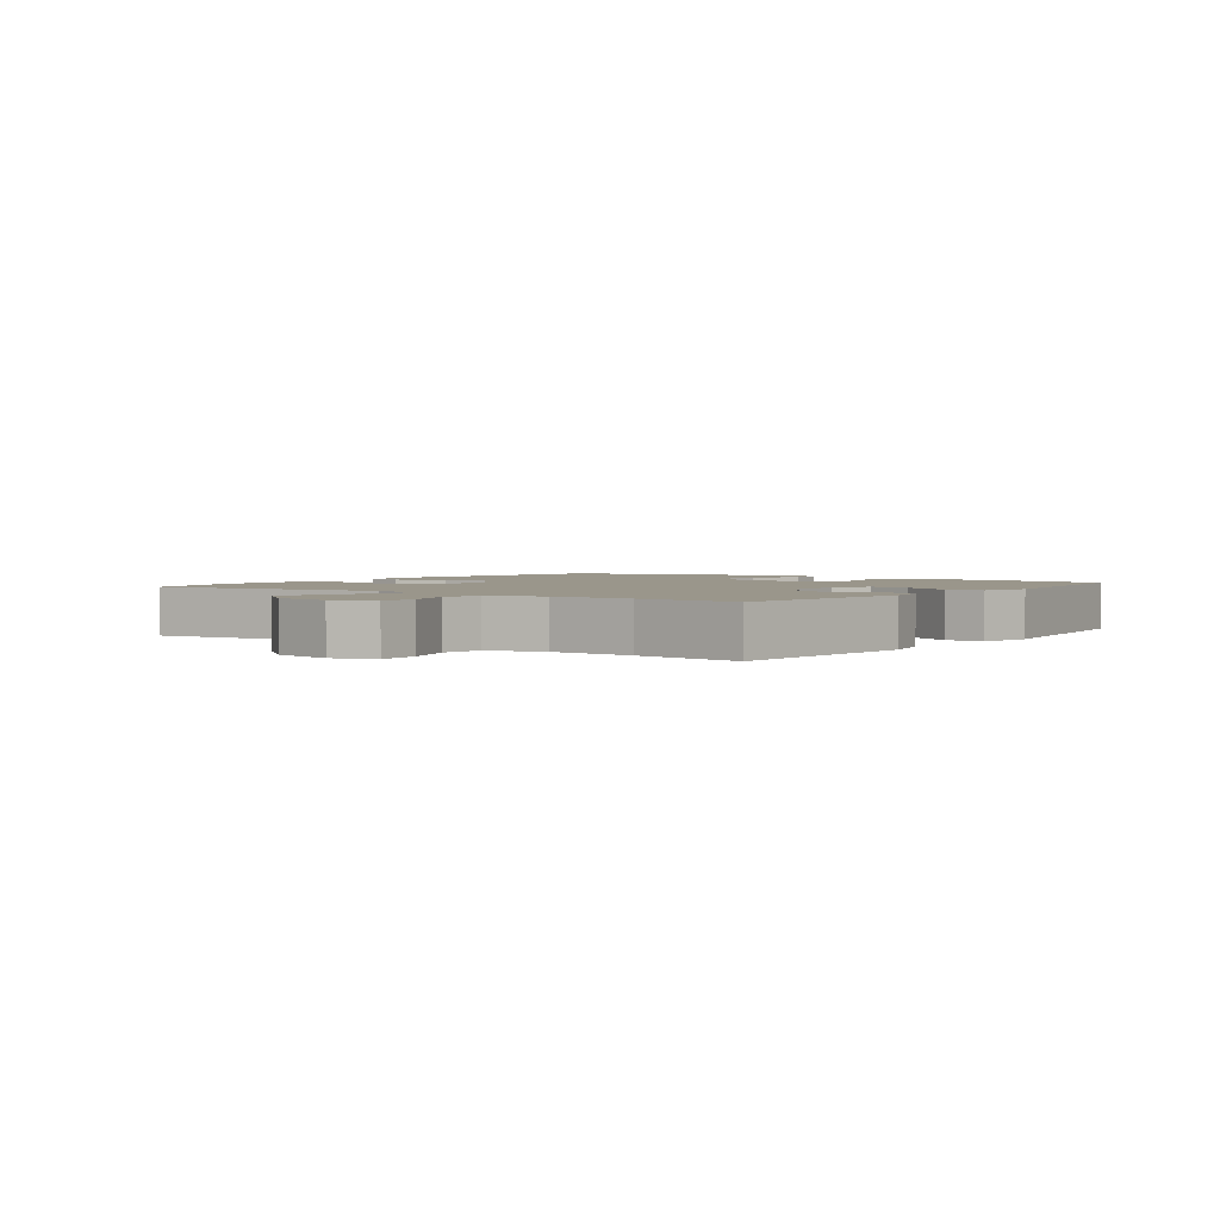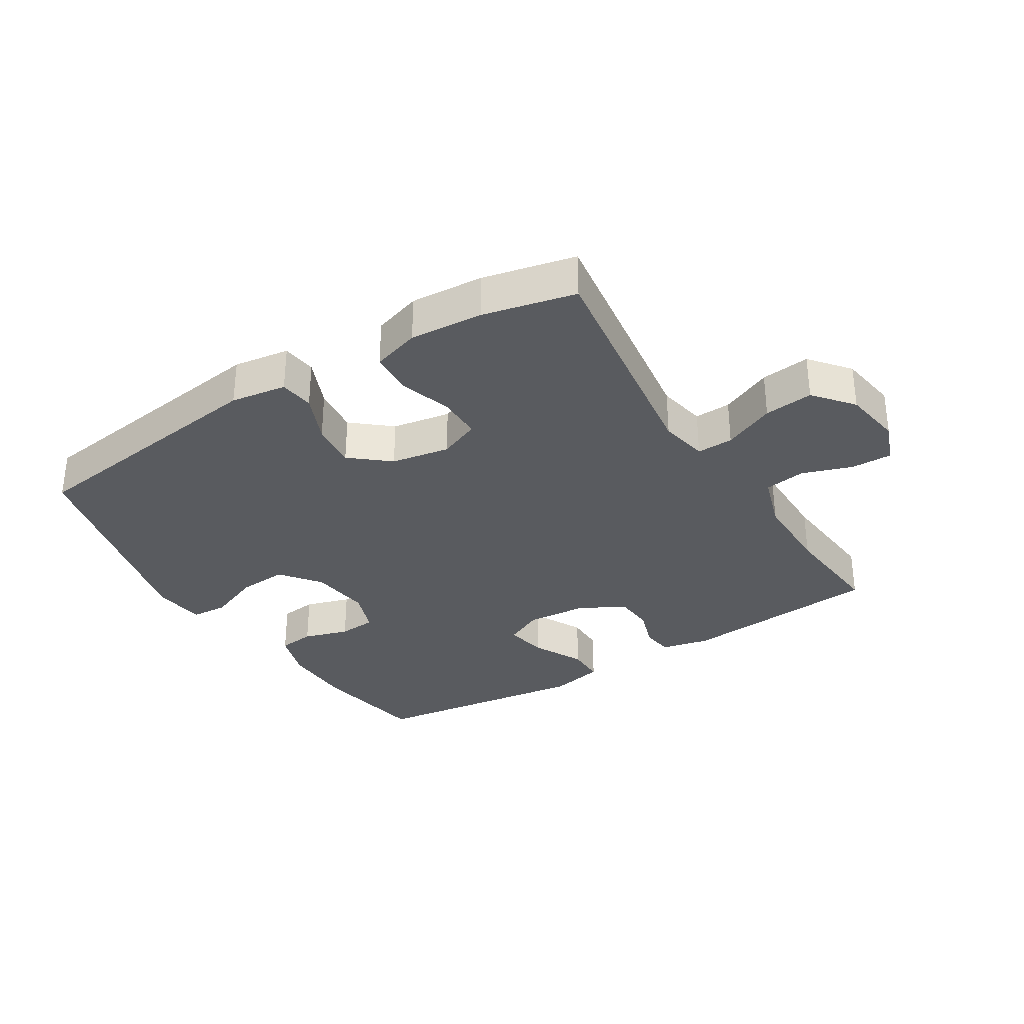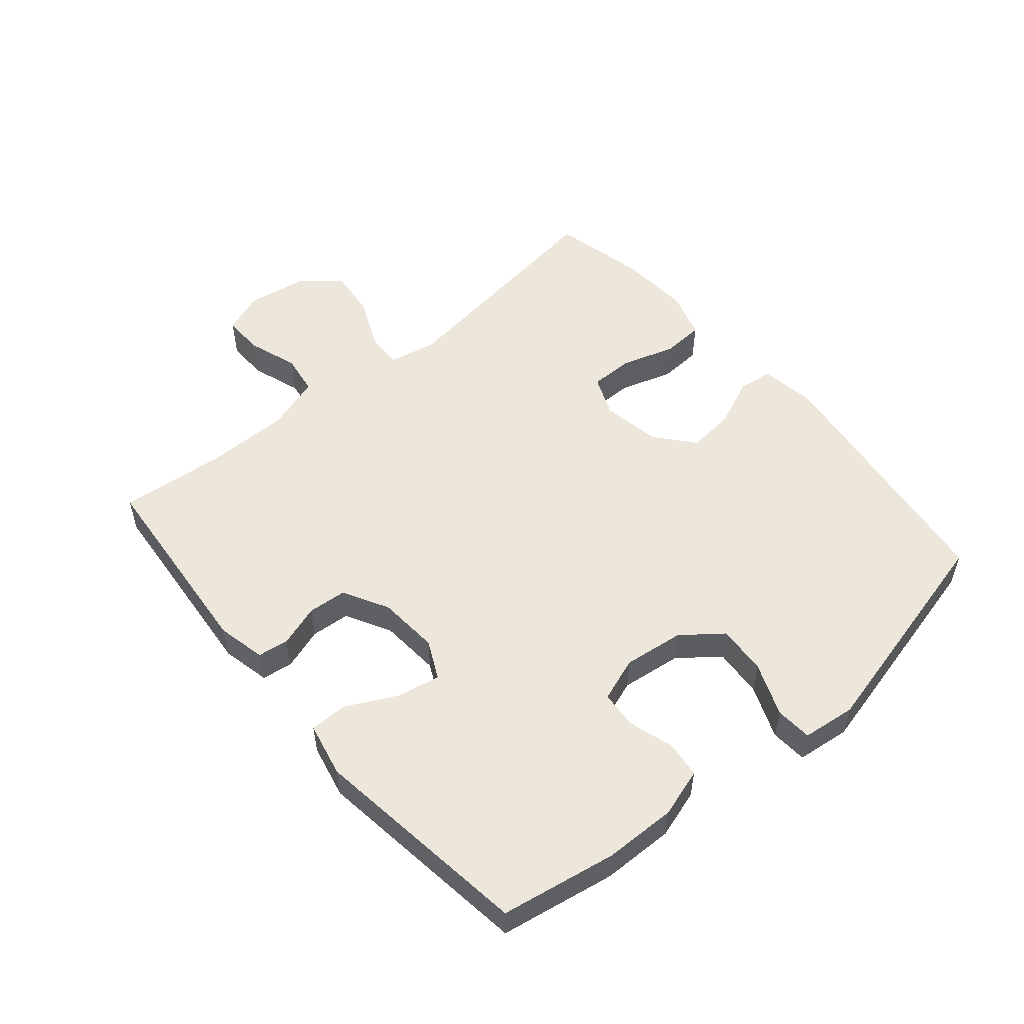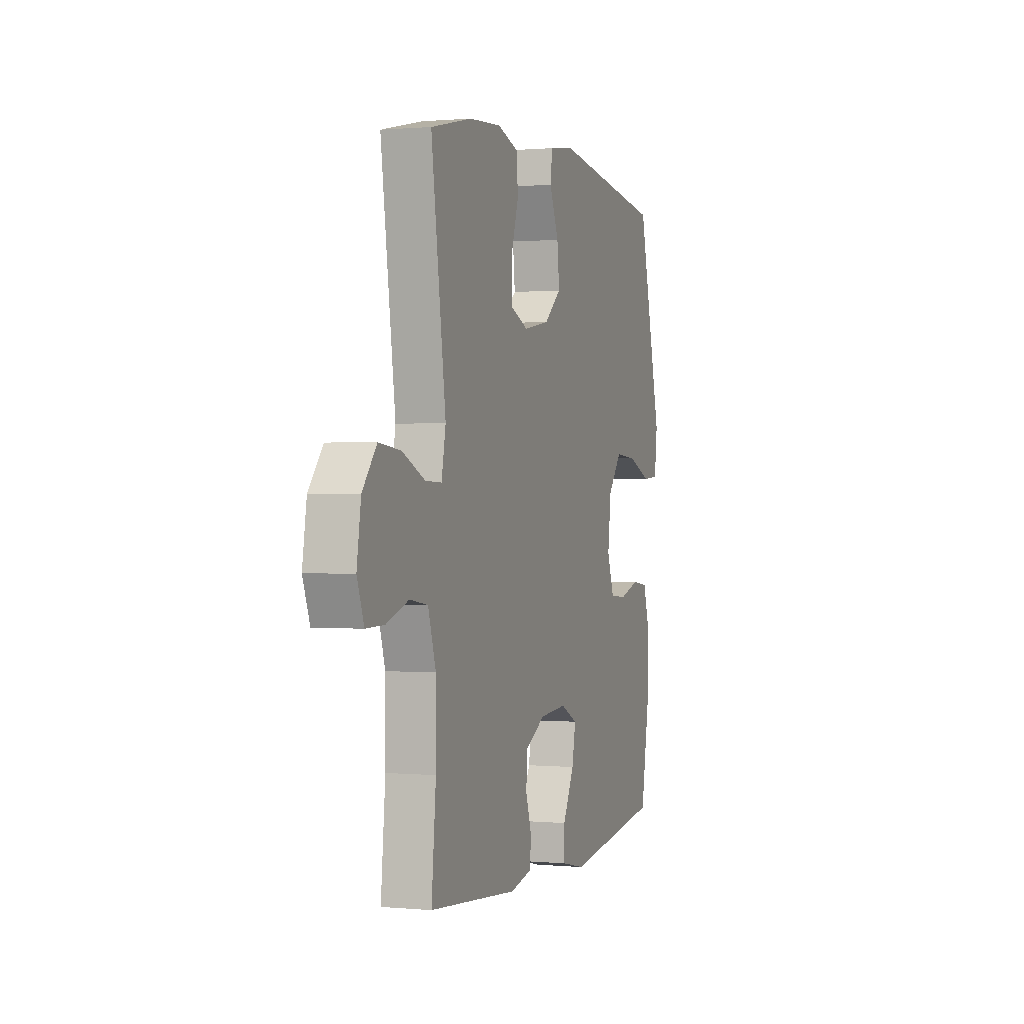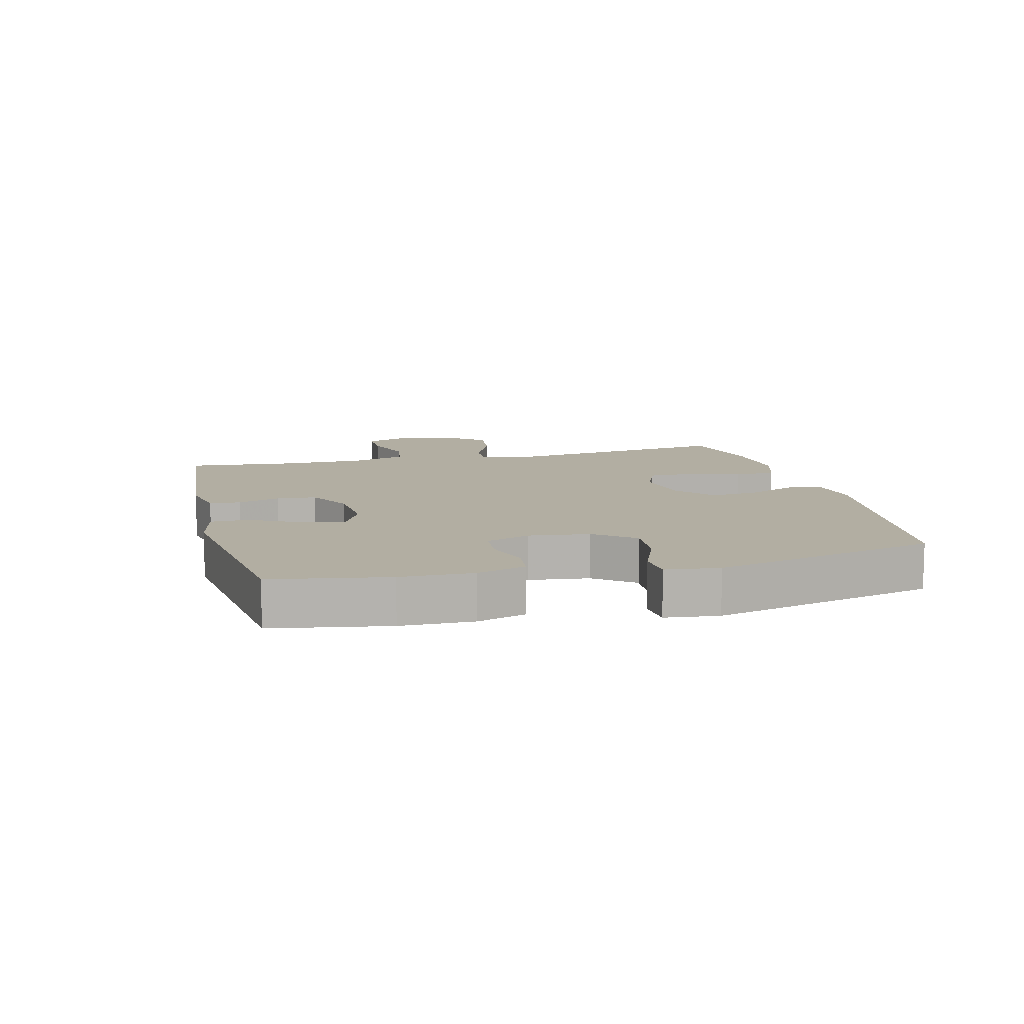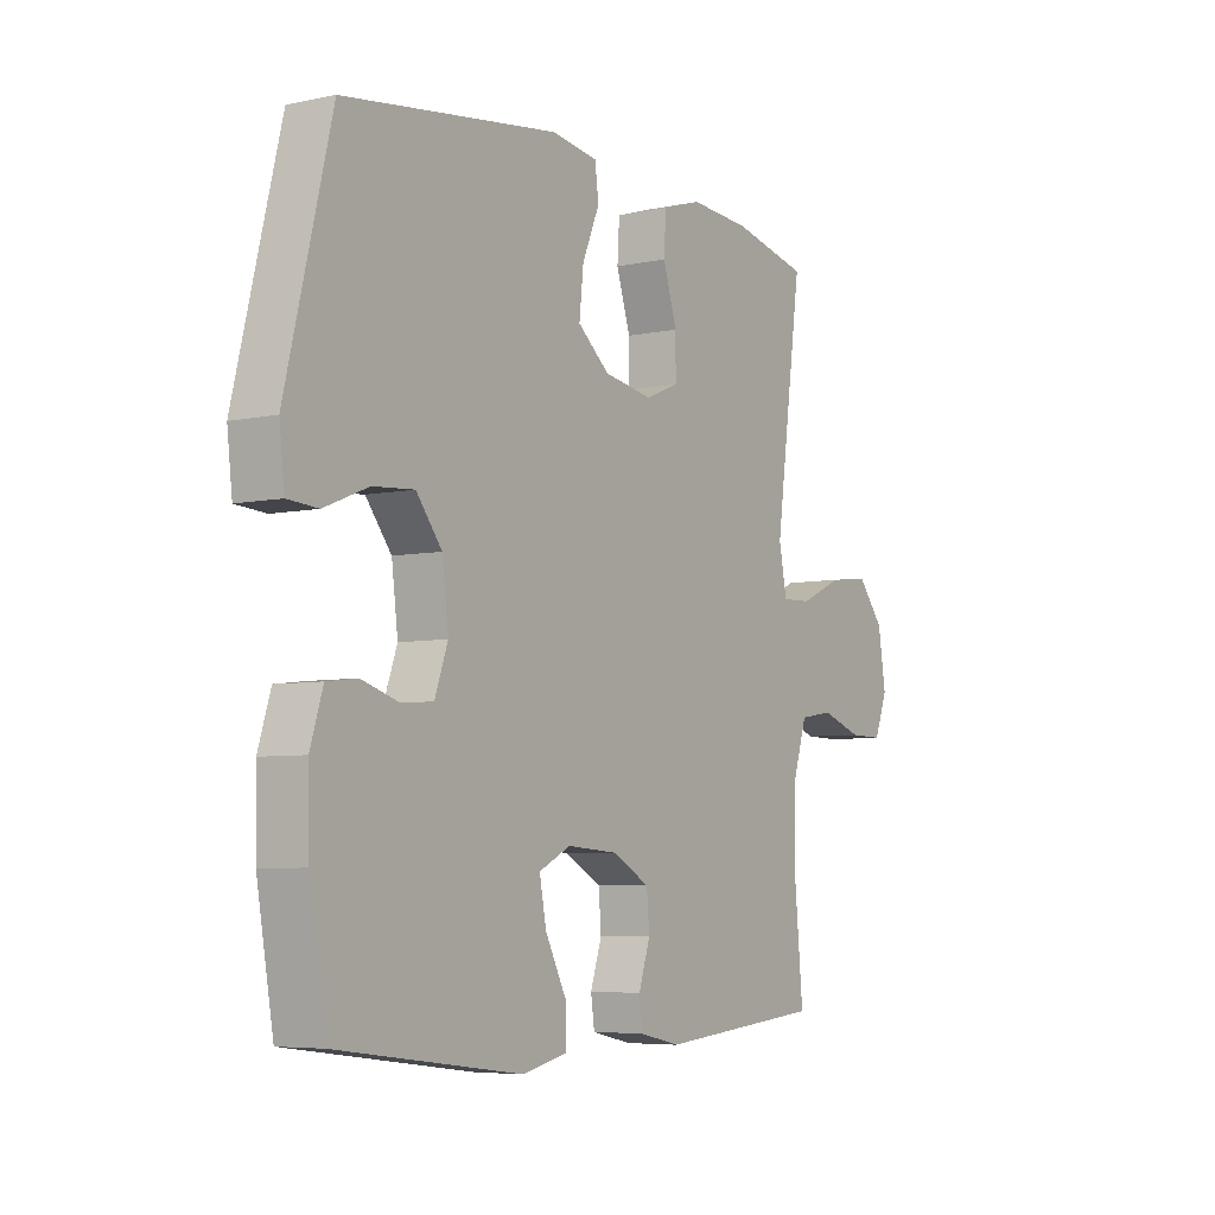
<metadata>
{"format":"obj","ext":"obj","renderer":"f3d","projection":"perspective","resolution":1024,"background":"white","views":[{"elev":2.3,"azim":126.4,"up":"+Y"},{"elev":-32.5,"azim":31.8,"up":"+Y"},{"elev":53.2,"azim":-130.3,"up":"+Y"},{"elev":0.6,"azim":108.9,"up":"+Z"},{"elev":10.7,"azim":-104.2,"up":"+Y"},{"elev":-5.8,"azim":-56.9,"up":"+Z"}]}
</metadata>
<code>
v 0.5 0.07 0.5
v 0.448 0.07 0.124
v 0.463 0.07 0.047
v 0.521 0.07 0.049
v 0.603 0.07 0.086
v 0.681 0.07 0.095
v 0.732 0.07 0.033
v 0.747 0.07 -0.061
v 0.722 0.07 -0.127
v 0.657 0.07 -0.126
v 0.577 0.07 -0.099
v 0.512 0.07 -0.109
v 0.484 0.07 -0.197
v 0.484 0.07 -0.329
v 0.5 0.07 -0.5
v 0.181 0.07 -0.529
v 0.104 0.07 -0.512
v 0.097 0.07 -0.463
v 0.119 0.07 -0.396
v 0.114 0.07 -0.334
v 0.042 0.07 -0.295
v -0.055 0.07 -0.288
v -0.116 0.07 -0.318
v -0.103 0.07 -0.386
v -0.062 0.07 -0.466
v -0.062 0.07 -0.527
v -0.148 0.07 -0.546
v -0.5 0.07 -0.5
v -0.532 0.07 -0.316
v -0.534 0.07 -0.201
v -0.51 0.07 -0.124
v -0.452 0.07 -0.117
v -0.38 0.07 -0.139
v -0.32 0.07 -0.134
v -0.295 0.07 -0.064
v -0.307 0.07 0.032
v -0.356 0.07 0.095
v -0.435 0.07 0.089
v -0.519 0.07 0.055
v -0.577 0.07 0.059
v -0.587 0.07 0.144
v -0.5 0.07 0.5
v -0.09 0.07 0.556
v -0.001 0.07 0.543
v 0.006 0.07 0.488
v -0.027 0.07 0.41
v -0.035 0.07 0.335
v 0.026 0.07 0.284
v 0.119 0.07 0.268
v 0.184 0.07 0.295
v 0.184 0.07 0.365
v 0.157 0.07 0.45
v 0.161 0.07 0.517
v 0.237 0.07 0.541
v 0.353 0.07 0.533
v 0.5 0 0.5
v 0.448 0 0.124
v 0.463 0 0.047
v 0.521 0 0.049
v 0.603 0 0.086
v 0.681 0 0.095
v 0.732 0 0.033
v 0.747 0 -0.061
v 0.722 0 -0.127
v 0.657 0 -0.126
v 0.577 0 -0.099
v 0.512 0 -0.109
v 0.484 0 -0.197
v 0.484 0 -0.329
v 0.5 0 -0.5
v 0.181 0 -0.529
v 0.104 0 -0.512
v 0.097 0 -0.463
v 0.119 0 -0.396
v 0.114 0 -0.334
v 0.042 0 -0.295
v -0.055 0 -0.288
v -0.116 0 -0.318
v -0.103 0 -0.386
v -0.062 0 -0.466
v -0.062 0 -0.527
v -0.148 0 -0.546
v -0.5 0 -0.5
v -0.532 0 -0.316
v -0.534 0 -0.201
v -0.51 0 -0.124
v -0.452 0 -0.117
v -0.38 0 -0.139
v -0.32 0 -0.134
v -0.295 0 -0.064
v -0.307 0 0.032
v -0.356 0 0.095
v -0.435 0 0.089
v -0.519 0 0.055
v -0.577 0 0.059
v -0.587 0 0.144
v -0.5 0 0.5
v -0.09 0 0.556
v -0.001 0 0.543
v 0.006 0 0.488
v -0.027 0 0.41
v -0.035 0 0.335
v 0.026 0 0.284
v 0.119 0 0.268
v 0.184 0 0.295
v 0.184 0 0.365
v 0.157 0 0.45
v 0.161 0 0.517
v 0.237 0 0.541
v 0.353 0 0.533
f 54 55 1 2
f 51 52 53 54
f 50 51 54 2
f 49 50 2 3
f 48 49 3
f 43 44 45 46
f 43 46 47
f 42 43 47
f 41 42 47 48
f 38 39 40 41
f 37 38 41 48
f 30 31 32 33
f 30 33 34
f 29 30 34
f 28 29 34
f 27 28 34
f 24 25 26 27
f 23 24 27 34
f 22 23 34 35
f 16 17 18 19
f 14 15 16 19
f 13 14 19 20
f 12 13 20 21
f 8 9 10 11
f 8 11 12
f 7 8 12
f 4 5 6 7
f 3 4 7 12
f 36 37 48 3
f 21 22 35 36
f 3 12 21 36
f 57 56 110 109
f 109 108 107 106
f 57 109 106 105
f 58 57 105 104
f 58 104 103
f 101 100 99 98
f 102 101 98
f 102 98 97
f 103 102 97 96
f 96 95 94 93
f 103 96 93 92
f 88 87 86 85
f 89 88 85
f 89 85 84
f 89 84 83
f 89 83 82
f 82 81 80 79
f 89 82 79 78
f 90 89 78 77
f 74 73 72 71
f 74 71 70 69
f 75 74 69 68
f 76 75 68 67
f 66 65 64 63
f 67 66 63
f 67 63 62
f 62 61 60 59
f 67 62 59 58
f 58 103 92 91
f 91 90 77 76
f 91 76 67 58
f 1 56 57 2
f 2 57 58 3
f 3 58 59 4
f 4 59 60 5
f 5 60 61 6
f 6 61 62 7
f 7 62 63 8
f 8 63 64 9
f 9 64 65 10
f 10 65 66 11
f 11 66 67 12
f 12 67 68 13
f 13 68 69 14
f 14 69 70 15
f 15 70 71 16
f 16 71 72 17
f 17 72 73 18
f 18 73 74 19
f 19 74 75 20
f 20 75 76 21
f 21 76 77 22
f 22 77 78 23
f 23 78 79 24
f 24 79 80 25
f 25 80 81 26
f 26 81 82 27
f 27 82 83 28
f 28 83 84 29
f 29 84 85 30
f 30 85 86 31
f 31 86 87 32
f 32 87 88 33
f 33 88 89 34
f 34 89 90 35
f 35 90 91 36
f 36 91 92 37
f 37 92 93 38
f 38 93 94 39
f 39 94 95 40
f 40 95 96 41
f 41 96 97 42
f 42 97 98 43
f 43 98 99 44
f 44 99 100 45
f 45 100 101 46
f 46 101 102 47
f 47 102 103 48
f 48 103 104 49
f 49 104 105 50
f 50 105 106 51
f 51 106 107 52
f 52 107 108 53
f 53 108 109 54
f 54 109 110 55
f 55 110 56 1

</code>
